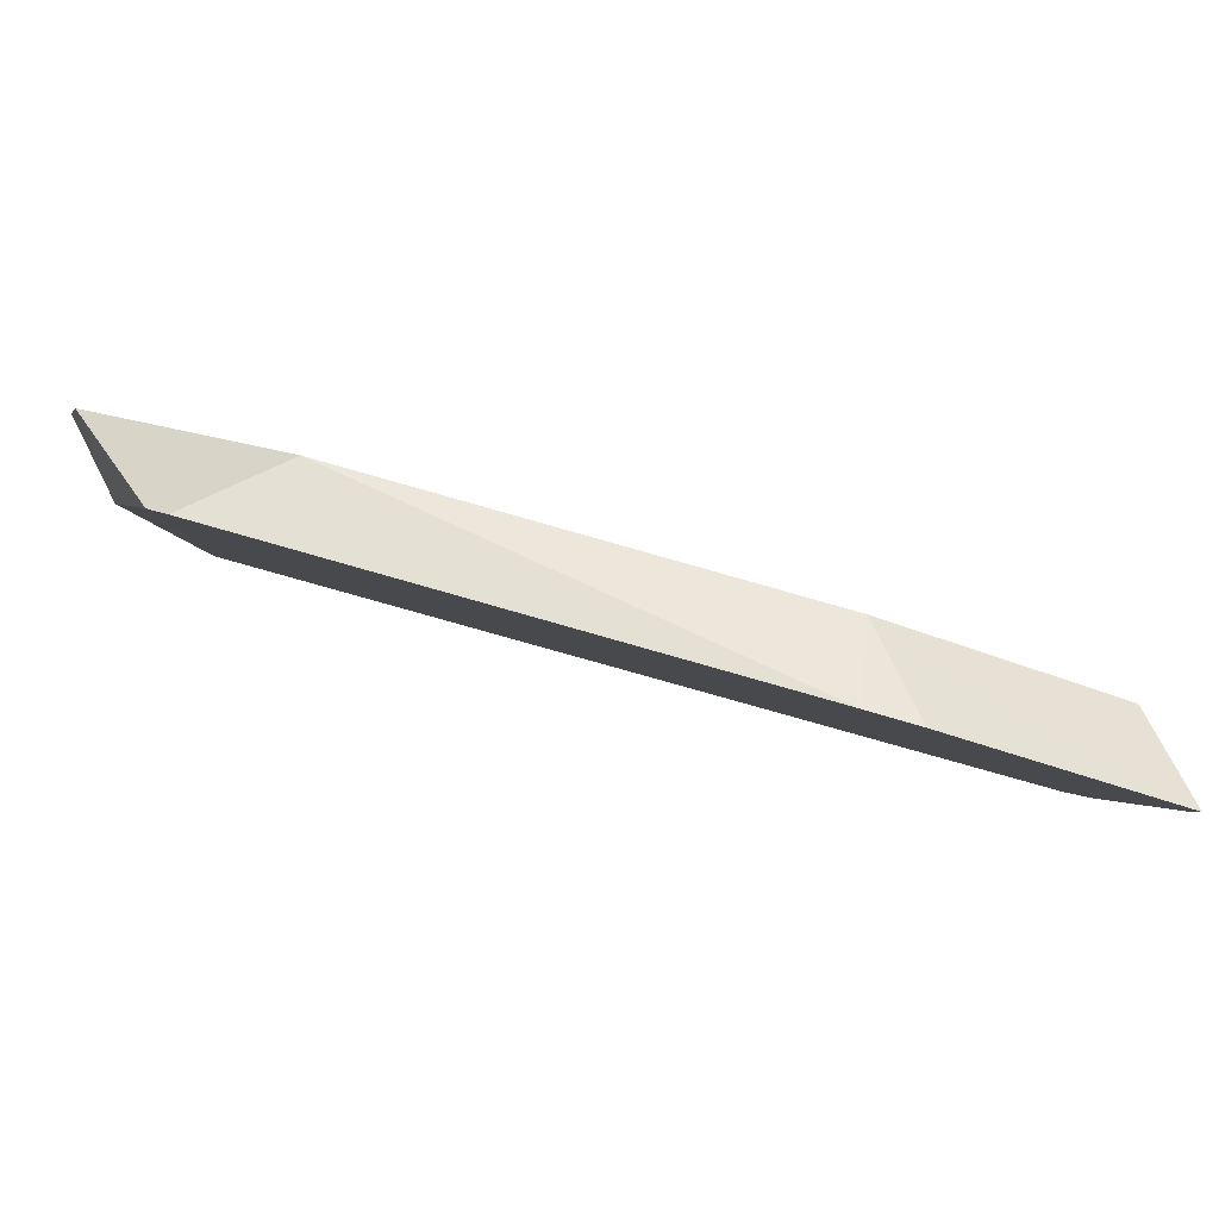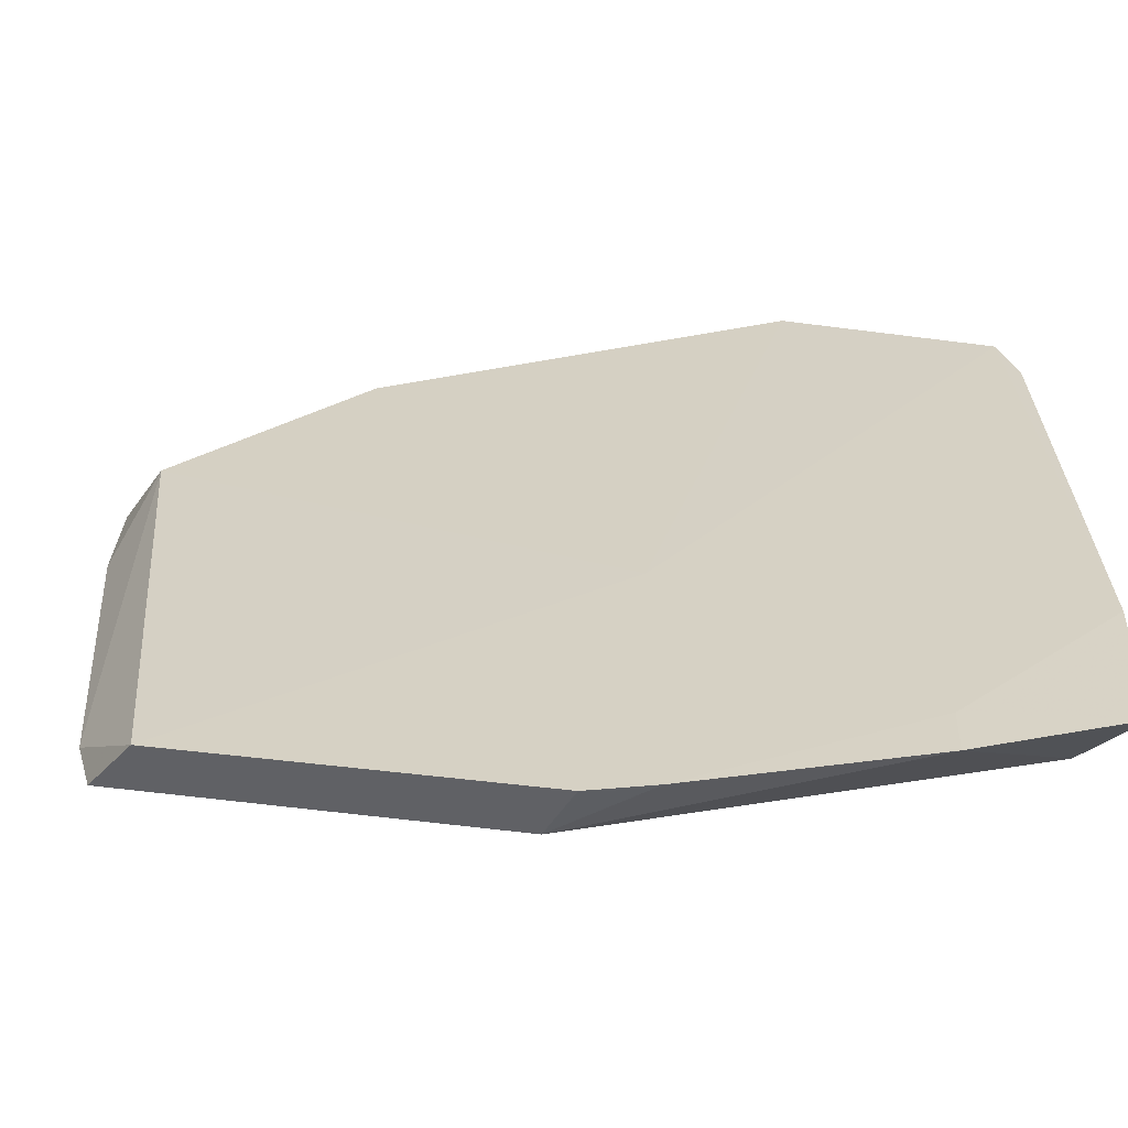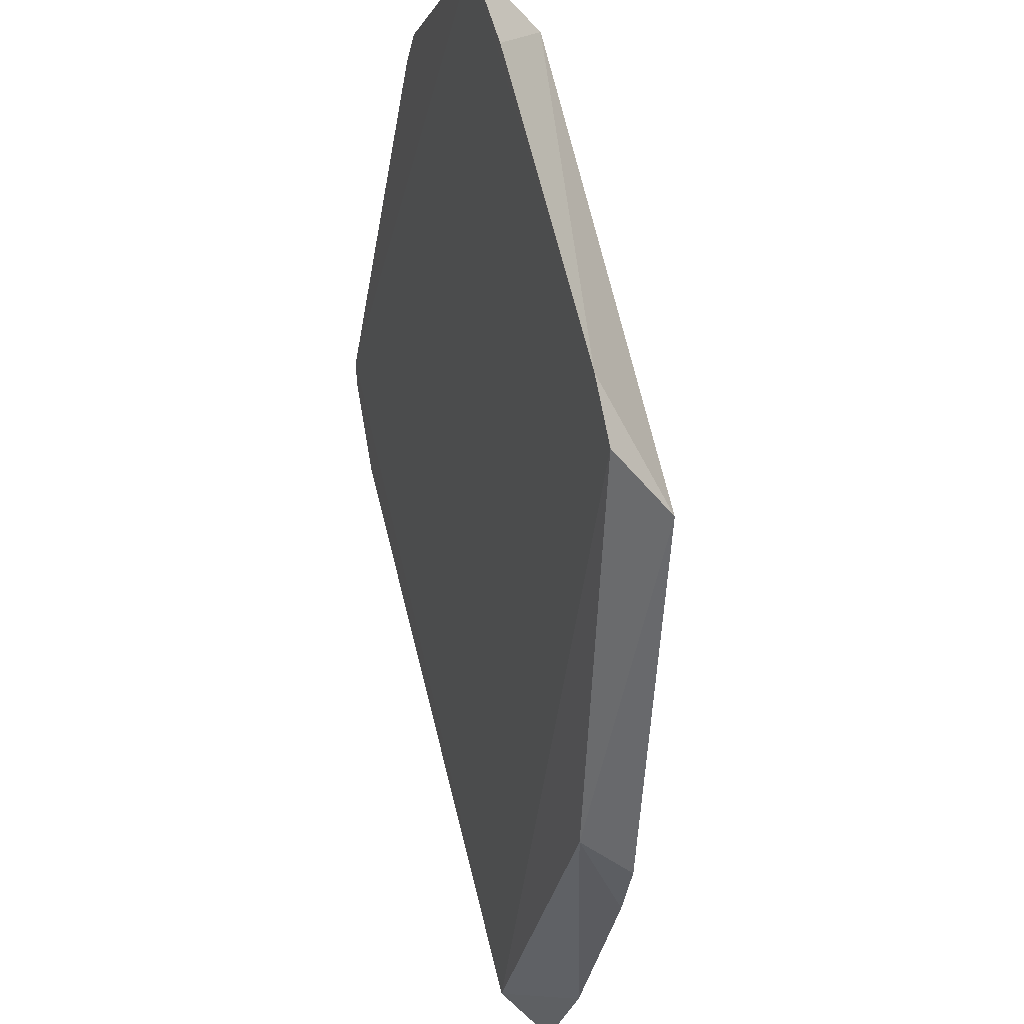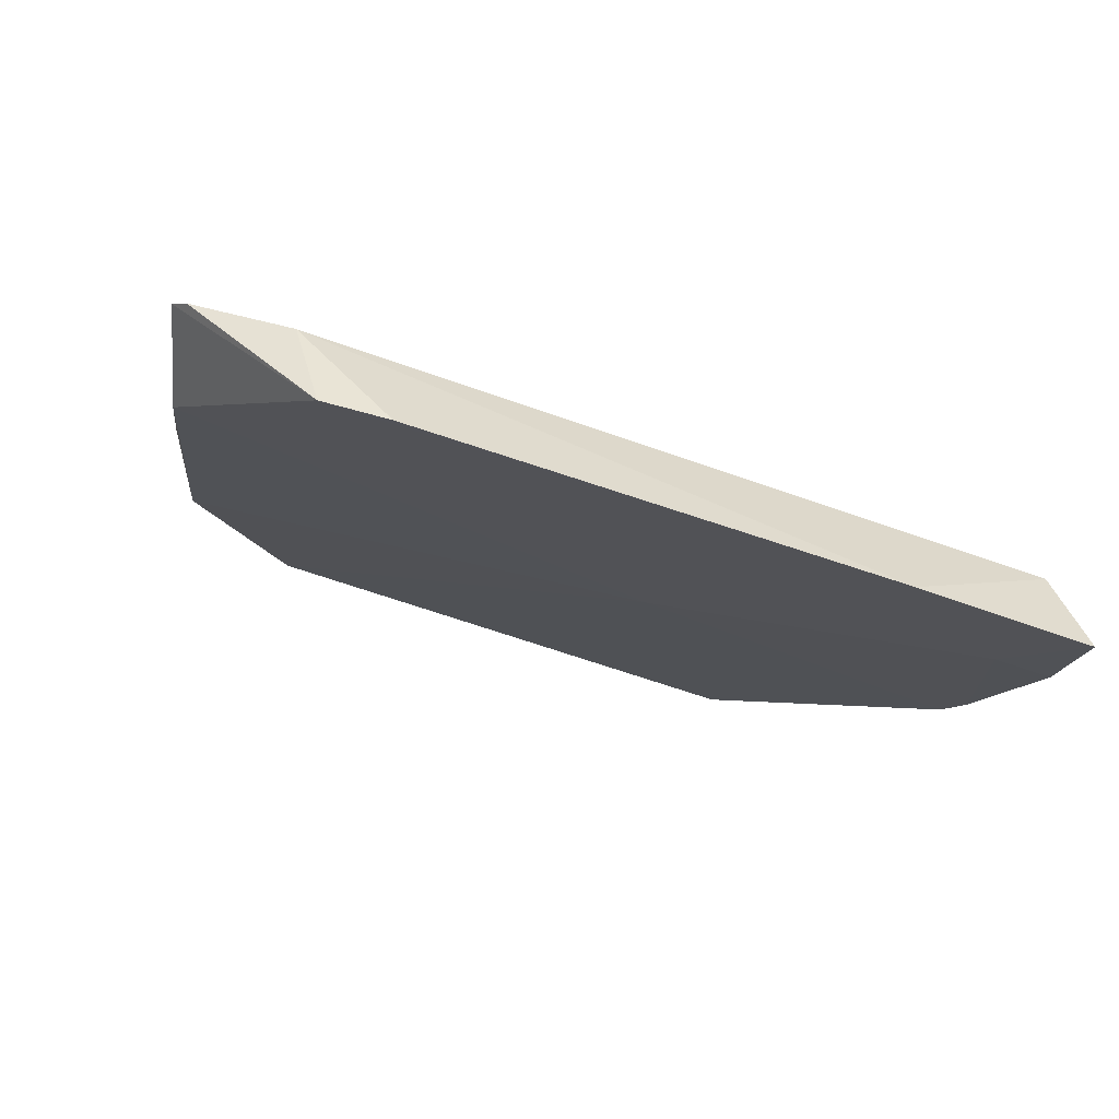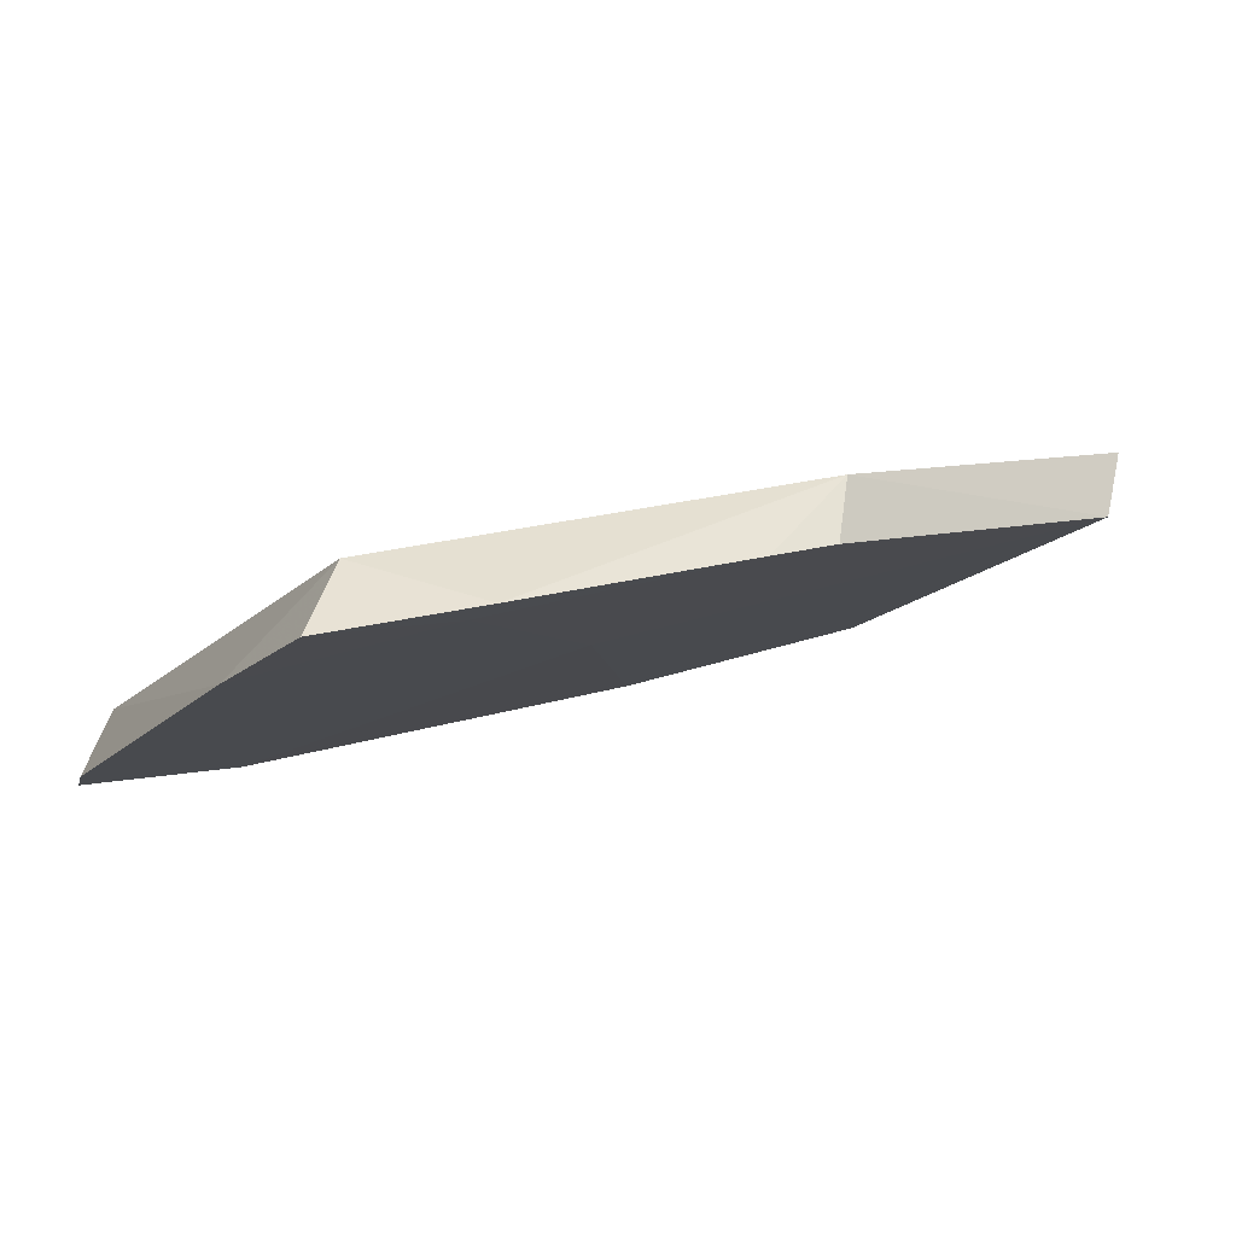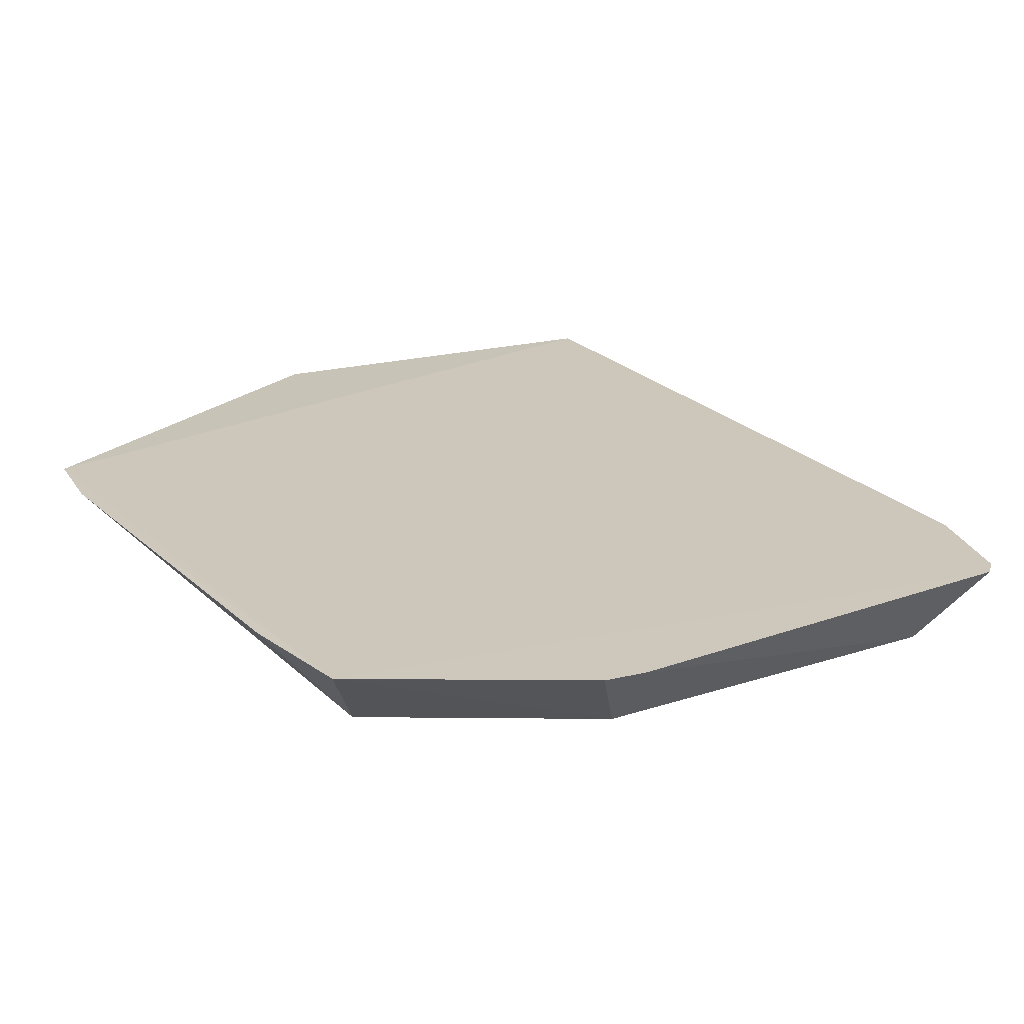
<metadata>
{"format":"obj","ext":"obj","renderer":"f3d","projection":"perspective","resolution":1024,"background":"white","views":[{"elev":71.5,"azim":173.1,"up":"+Z"},{"elev":-44.2,"azim":-12.1,"up":"+Z"},{"elev":-32.7,"azim":-122.2,"up":"+Z"},{"elev":-32.6,"azim":81.4,"up":"+Y"},{"elev":-29.6,"azim":156.0,"up":"+Y"},{"elev":47.4,"azim":-38.4,"up":"+Y"}]}
</metadata>
<code>
v 0.1364 0.03101 0.007039
v 0.1403 0.04076 0.04983
v -0.08407 0.1368 0.0483
v -0.095 0.2033 0.1917
v 0.1298 0.1062 0.1935
v 0.01281 0.1011 0.008535
v 0.03521 0.07232 0.004264
v 0.1274 0.05439 0.01342
v 0.08642 0.1113 0.222
v -0.09337 0.1619 0.05396
v 0.0981 0.04897 0.01748
v 0.09698 0.04581 0.003377
v 0.01709 0.08066 0.005942
v 0.1148 0.1219 0.2238
v 0.1379 0.07998 0.1877
v -0.08694 0.1765 0.1865
v 0.0382 0.09486 0.09264
v 0.1199 0.1186 0.2201
v -0.03516 0.1863 0.2225
v 0.1415 0.07371 0.1703
v -0.09707 0.1686 0.07142
v -0.02731 0.159 0.2174
v -0.02237 0.1813 0.2242
v -0.09819 0.1962 0.1635
f 8 5 2
f 8 2 1
f 10 6 3
f 10 8 6
f 10 4 8
f 11 1 2
f 12 7 6
f 12 11 7
f 12 1 11
f 12 8 1
f 12 6 8
f 13 3 6
f 13 6 7
f 14 8 4
f 15 14 9
f 15 11 2
f 17 7 11
f 17 13 7
f 17 16 3
f 17 3 13
f 17 15 9
f 17 11 15
f 18 5 8
f 18 8 14
f 18 15 5
f 18 14 15
f 20 15 2
f 20 2 5
f 20 5 15
f 21 10 3
f 21 3 16
f 21 4 10
f 22 17 9
f 22 16 17
f 22 19 4
f 22 4 16
f 23 9 14
f 23 14 4
f 23 4 19
f 23 22 9
f 23 19 22
f 24 21 16
f 24 16 4
f 24 4 21

</code>
